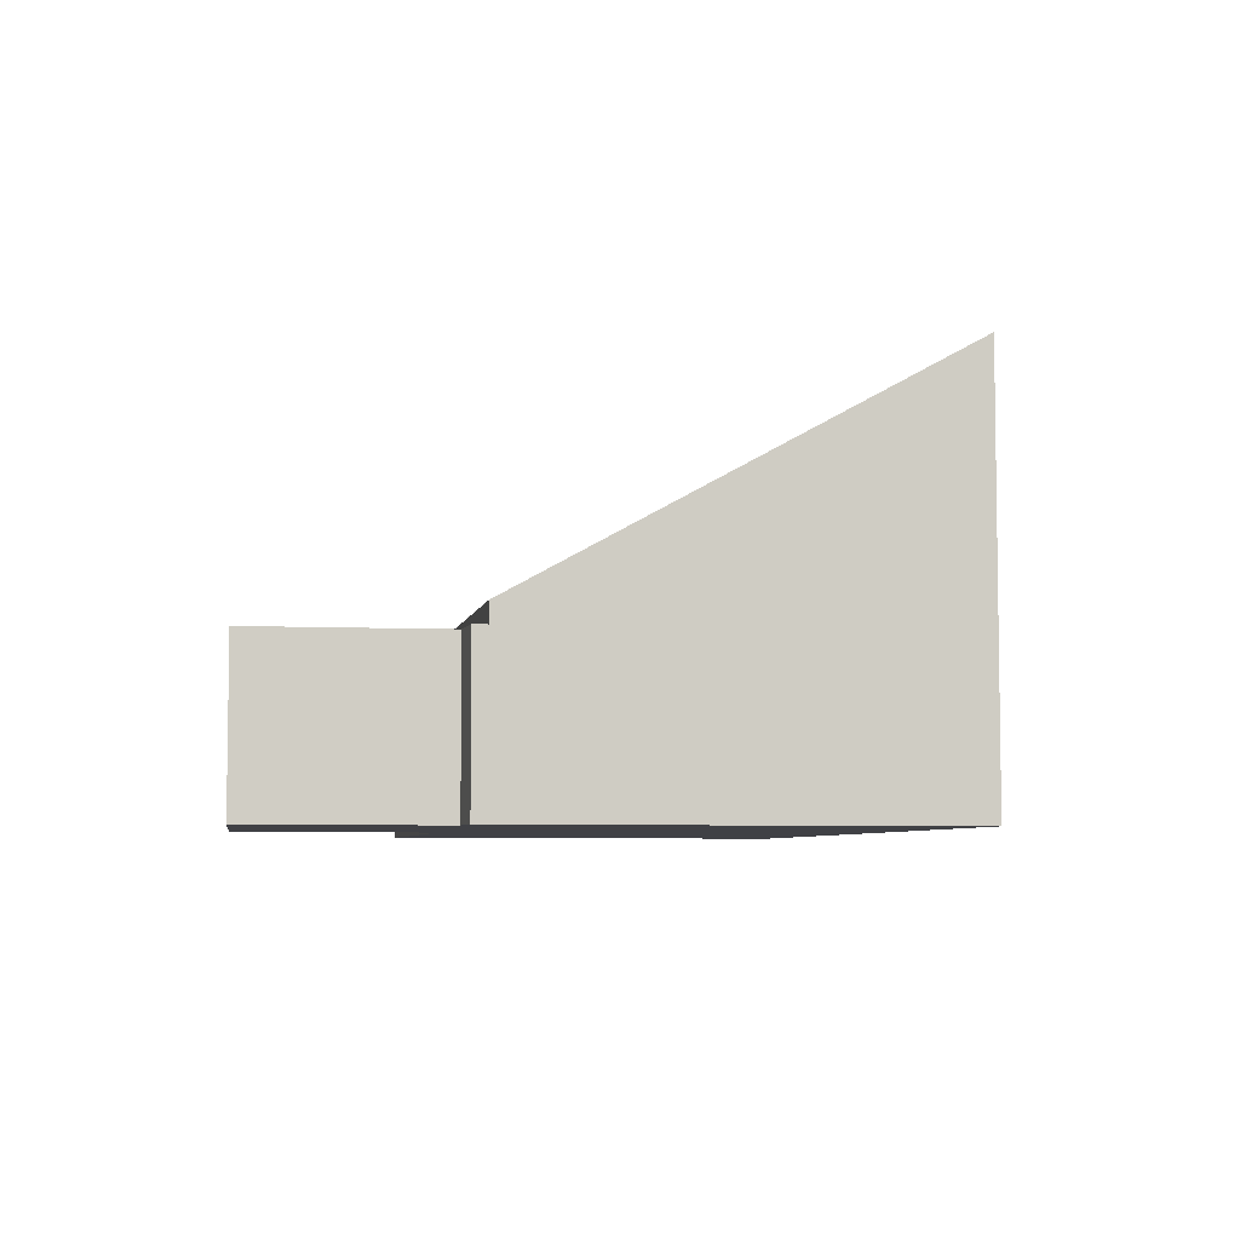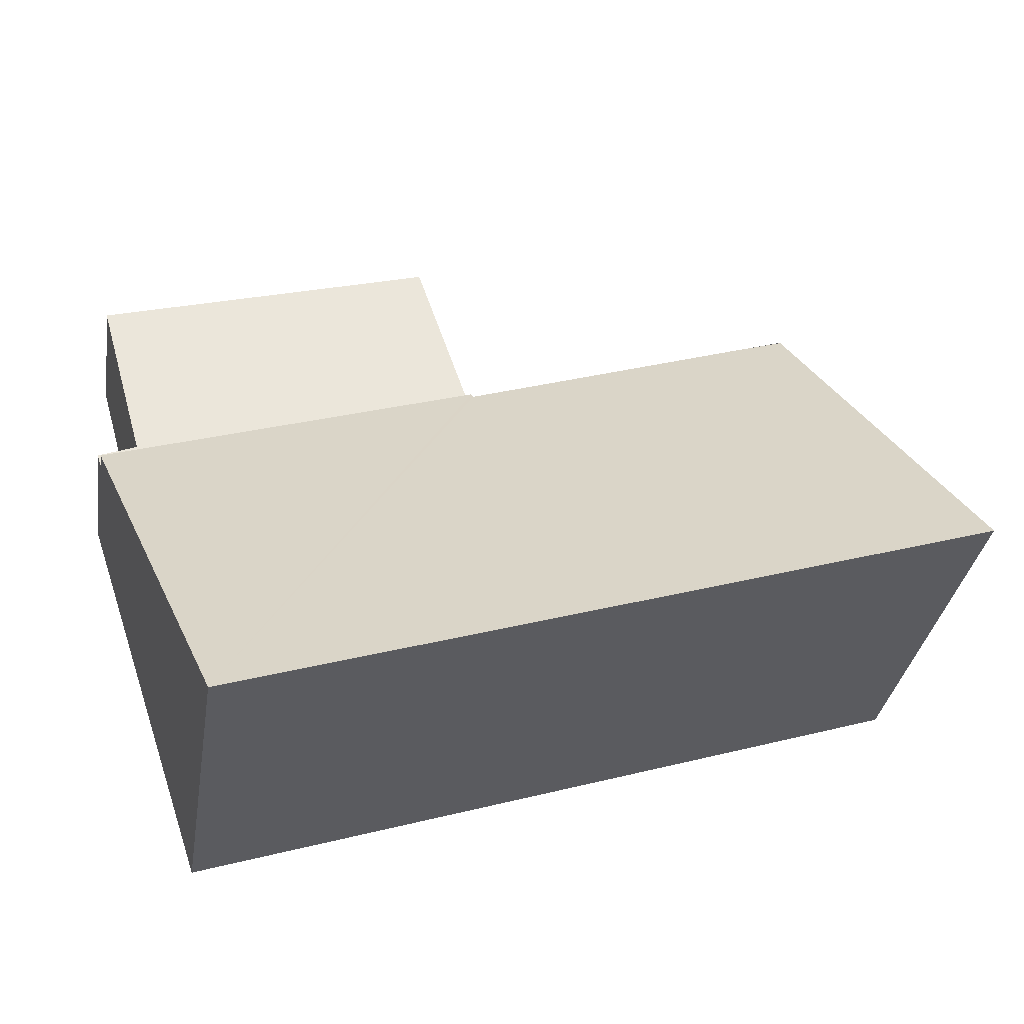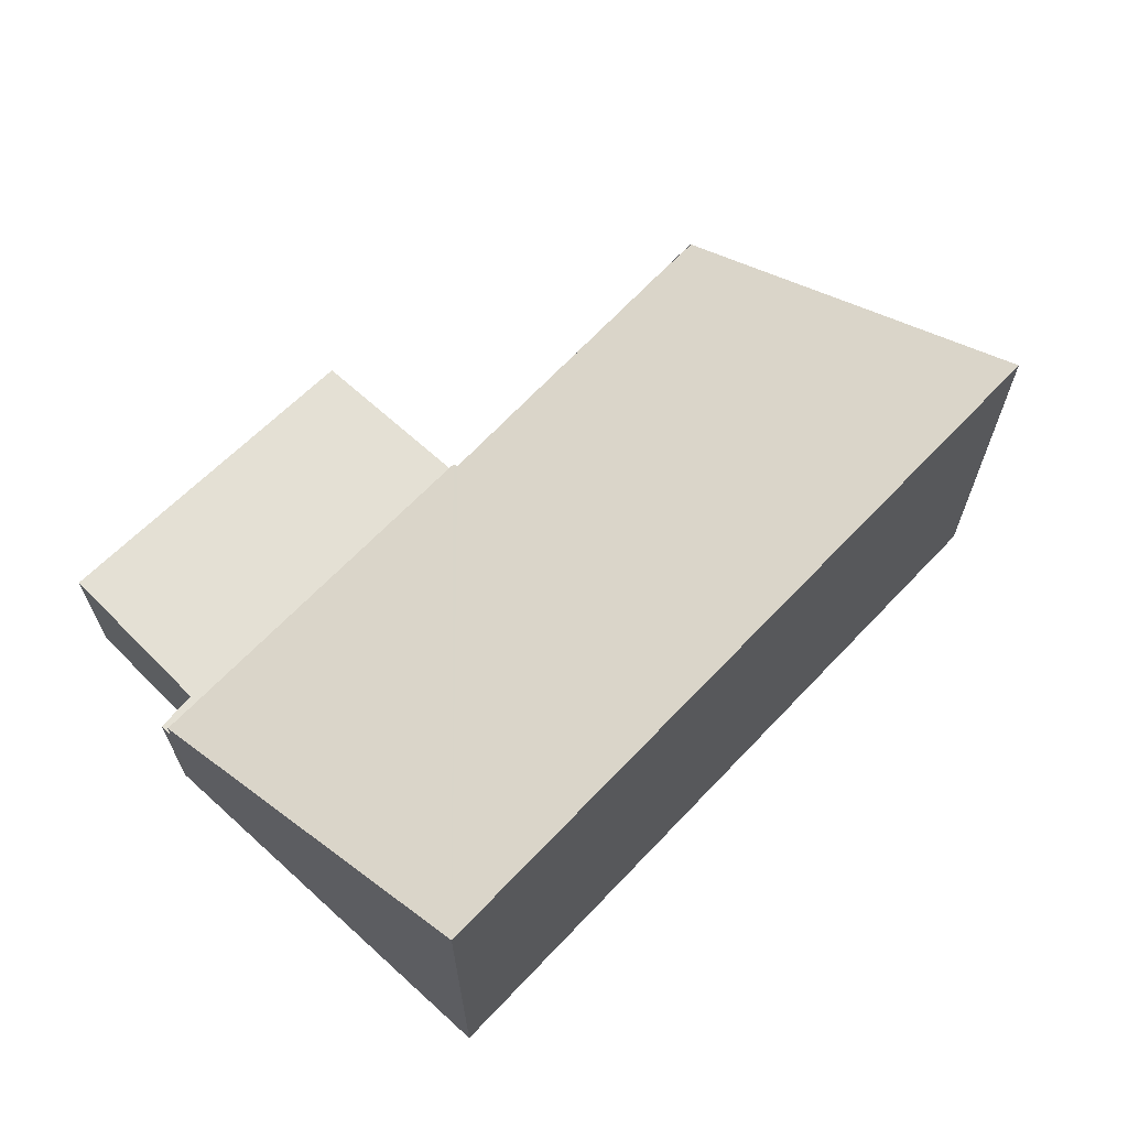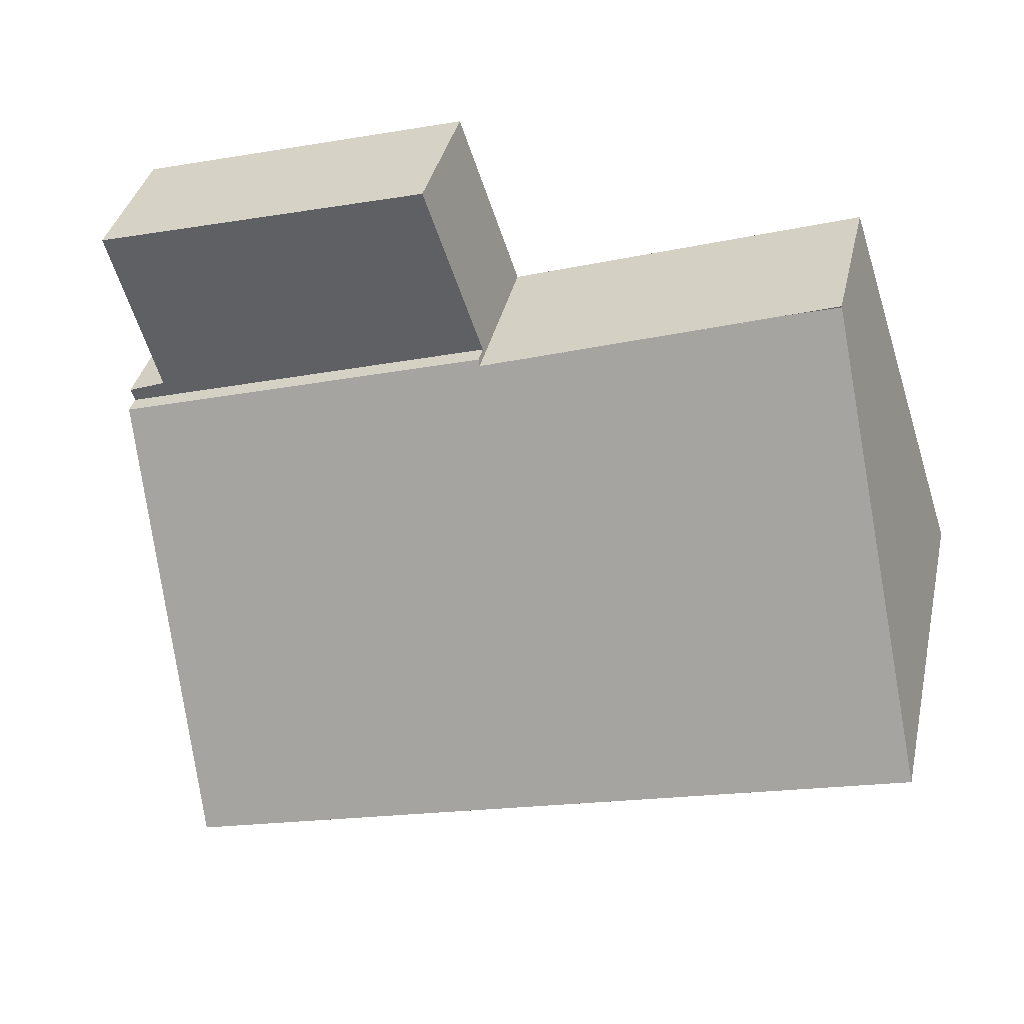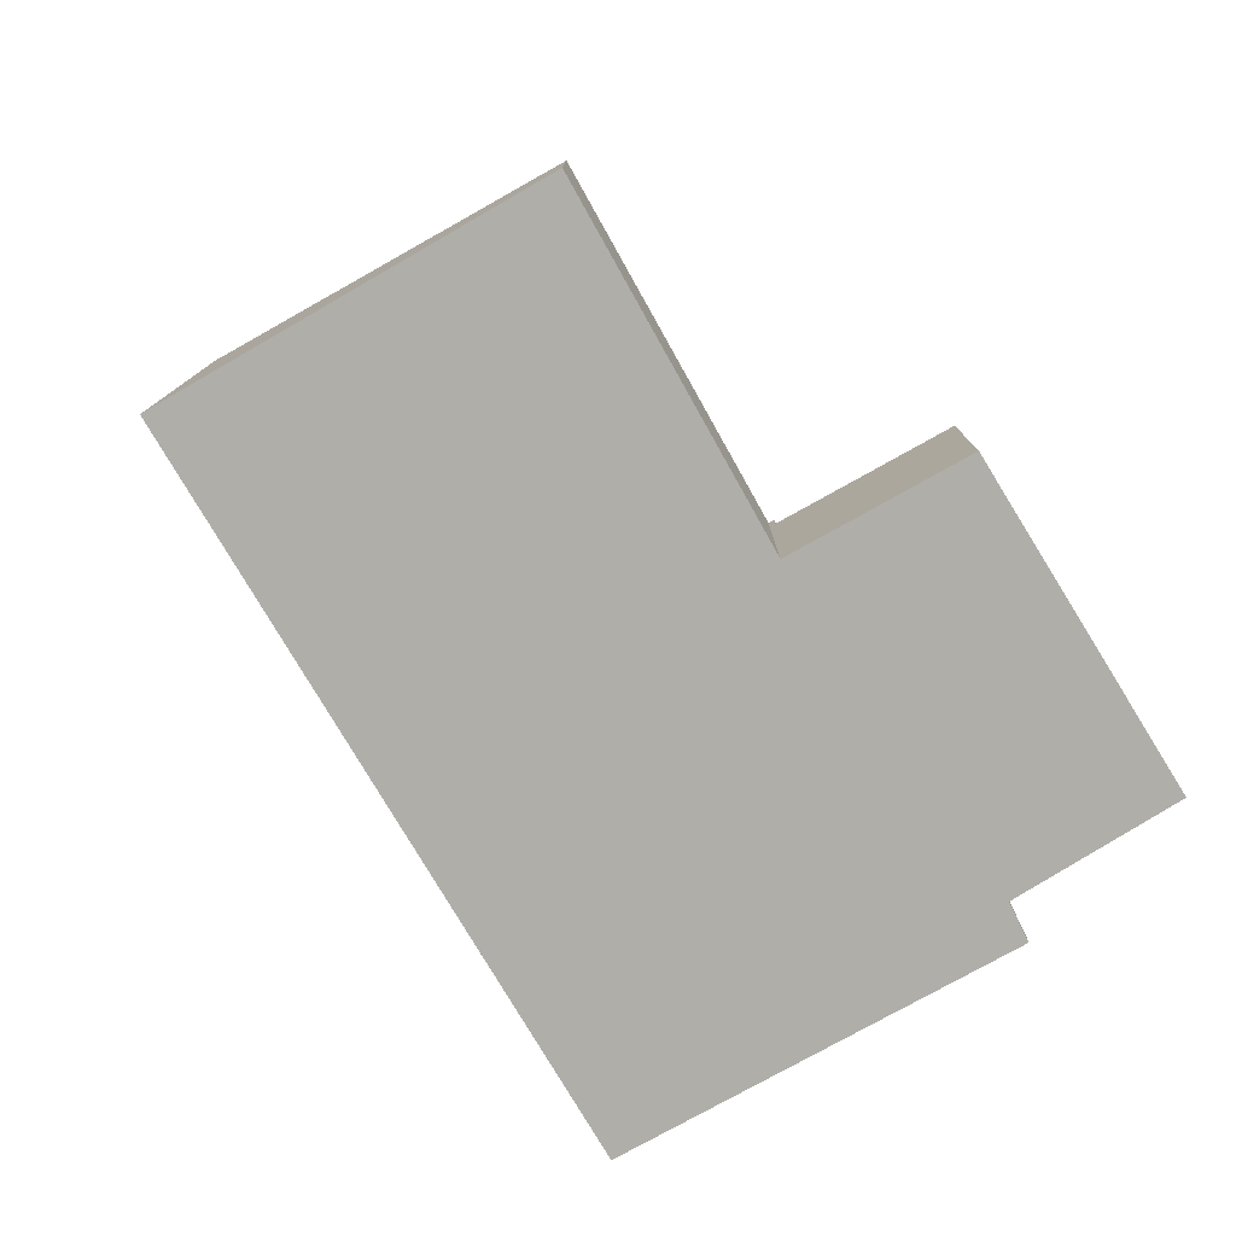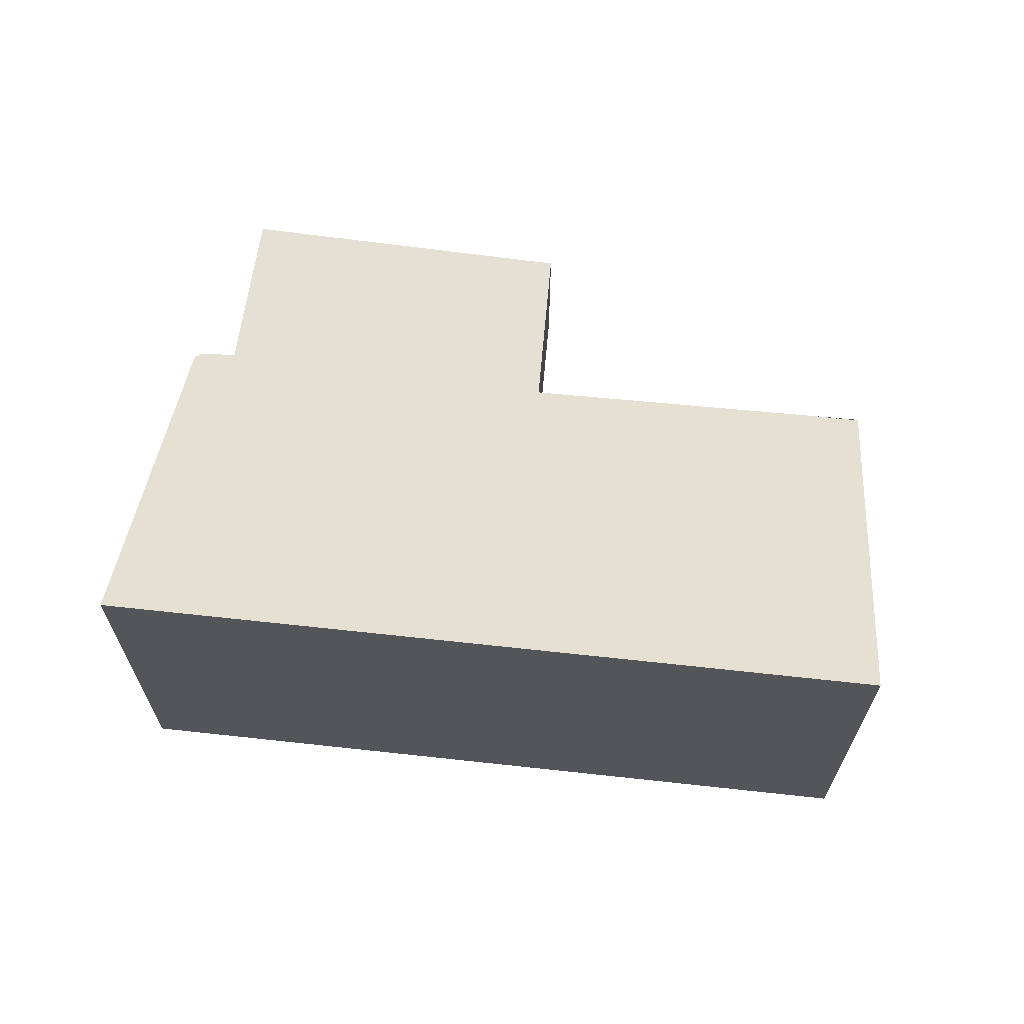
<metadata>
{"format":"obj","ext":"obj","renderer":"f3d","projection":"perspective","resolution":1024,"background":"white","views":[{"elev":-5.8,"azim":97.5,"up":"+Y"},{"elev":-33.4,"azim":171.0,"up":"+Z"},{"elev":66.0,"azim":151.2,"up":"+Y"},{"elev":38.2,"azim":-167.1,"up":"+Z"},{"elev":-77.5,"azim":-41.9,"up":"+Y"},{"elev":65.8,"azim":-156.0,"up":"+Y"}]}
</metadata>
<code>
v  17.14 2.974 2.916
v  16.45 2.974 3.461
v  17.22 2.974 3.16
v  9.508 2.974 5.354
v  10.67 2.974 8.76
v  17.41 2.974 6.818
v  9.508 -3.278e-16 5.354
v  10.67 -5.364e-16 8.76
v  17.41 -4.175e-16 6.818
v  16.45 -2.119e-16 3.461
v  17.22 -1.935e-16 3.16
v  17.14 -1.786e-16 2.916
v  14.56 7.752 -4.653
v  9.508 3.34 5.354
v  17.14 3.34 2.916
v  9.471 3.404 5.245
v  2.507 3.34 7.592
v  0 7.752 4.747e-16
v  6.9 7.752 -2.205
v  9.326 3.402 5.294
v  3.55 3.34 7.258
v  0 0 0
v  2.507 -4.649e-16 7.592
v  2.513 3.328 7.611
v  2.513 -4.66e-16 7.611
v  9.471 -3.212e-16 5.245
v  2.88 3.332 7.486
v  2.88 -4.584e-16 7.486
v  3.55 -4.444e-16 7.258
v  9.326 -3.242e-16 5.294
v  14.56 2.849e-16 -4.653
v  6.9 1.35e-16 -2.205
g defaultobject
f 1 2 3
f 2 1 4
f 2 4 5
f 5 6 2
f 7 5 4
f 5 7 8
f 8 6 5
f 6 8 9
f 10 3 2
f 3 10 11
f 9 2 6
f 2 9 10
f 11 1 3
f 1 11 12
f 12 4 1
f 4 12 7
f 7 10 8
f 10 7 12
f 10 12 11
f 9 8 10
f 13 14 15
f 14 13 16
f 16 13 17
f 17 13 18
f 18 13 19
f 20 17 21
f 17 20 16
f 22 17 18
f 17 22 23
f 17 23 24
f 24 23 25
f 26 14 16
f 14 26 7
f 25 27 24
f 27 25 21
f 21 25 20
f 20 25 16
f 16 25 26
f 26 25 28
f 26 28 29
f 26 29 30
f 7 15 14
f 15 7 12
f 15 31 13
f 31 15 12
f 19 22 18
f 22 19 13
f 22 13 32
f 32 13 31
f 26 32 31
f 32 26 30
f 32 30 22
f 22 30 29
f 22 29 28
f 22 28 23
f 23 28 25
f 7 31 12
f 31 7 26

</code>
